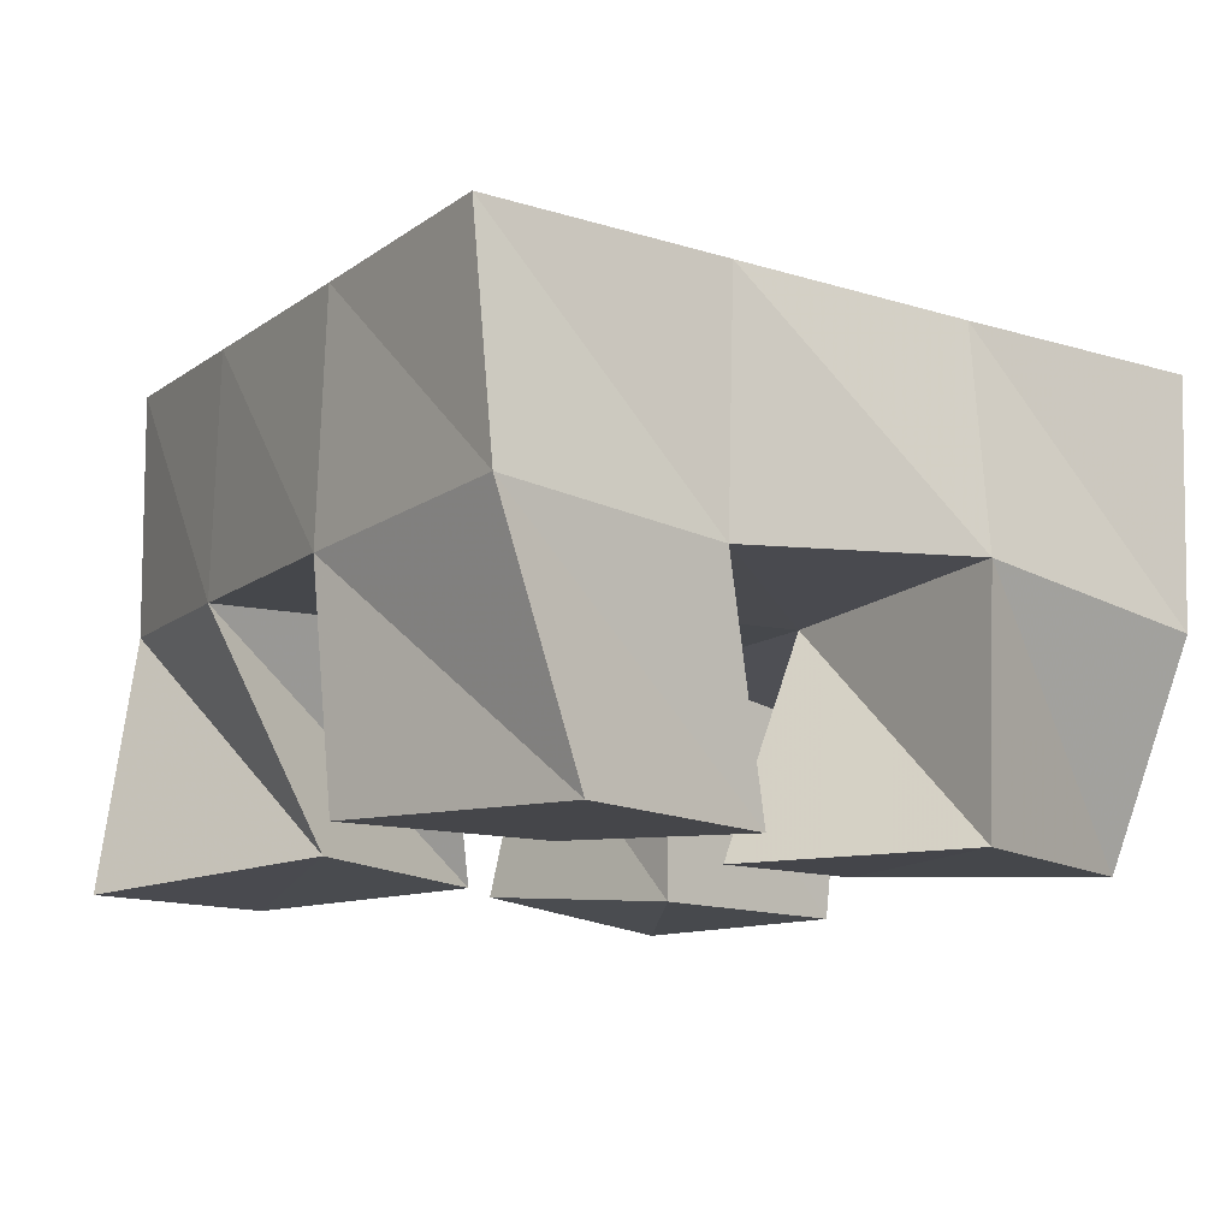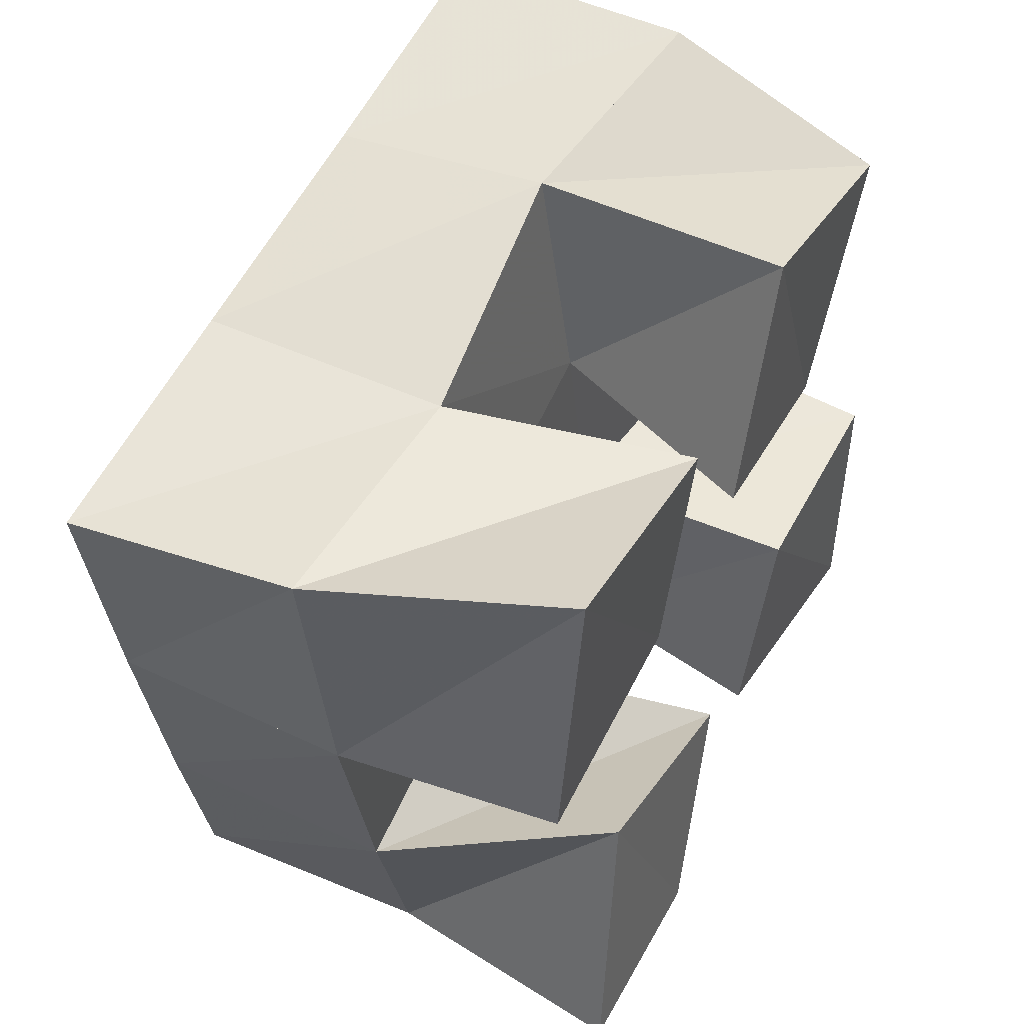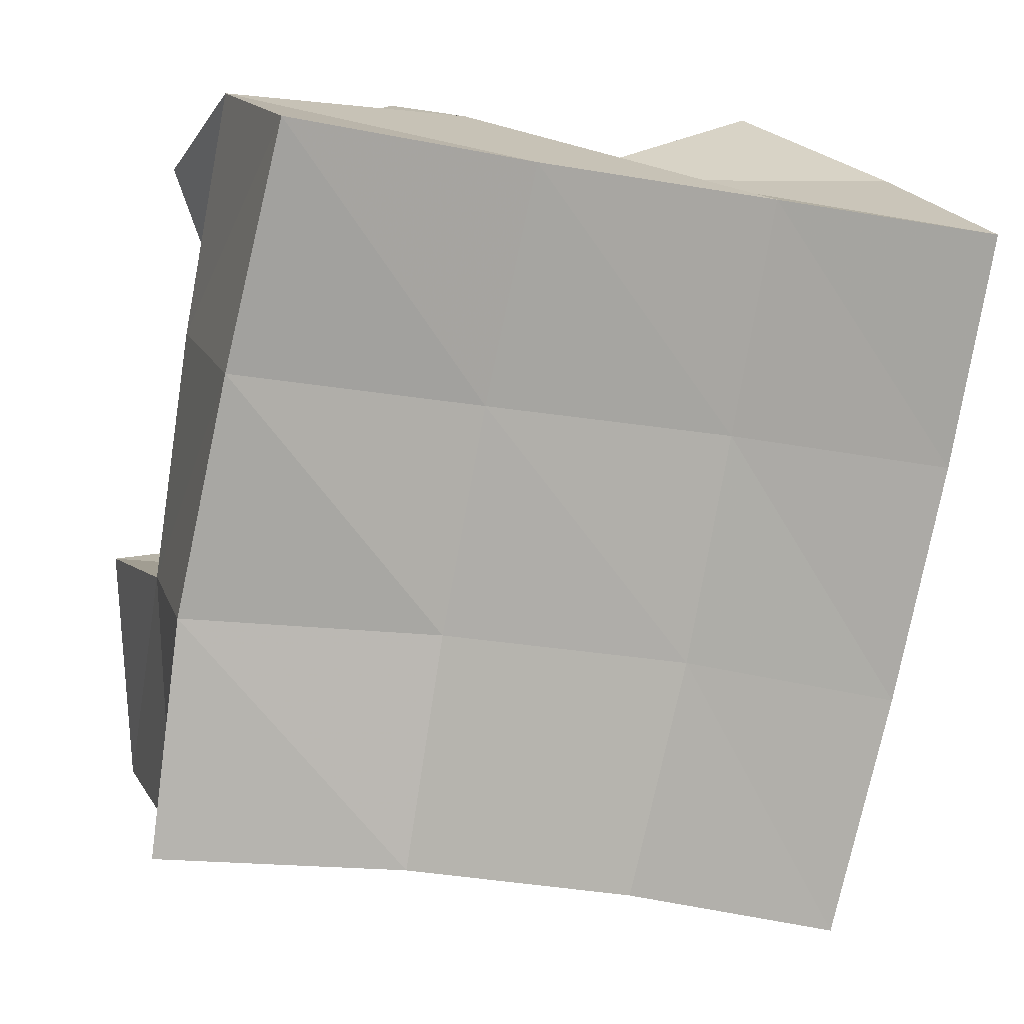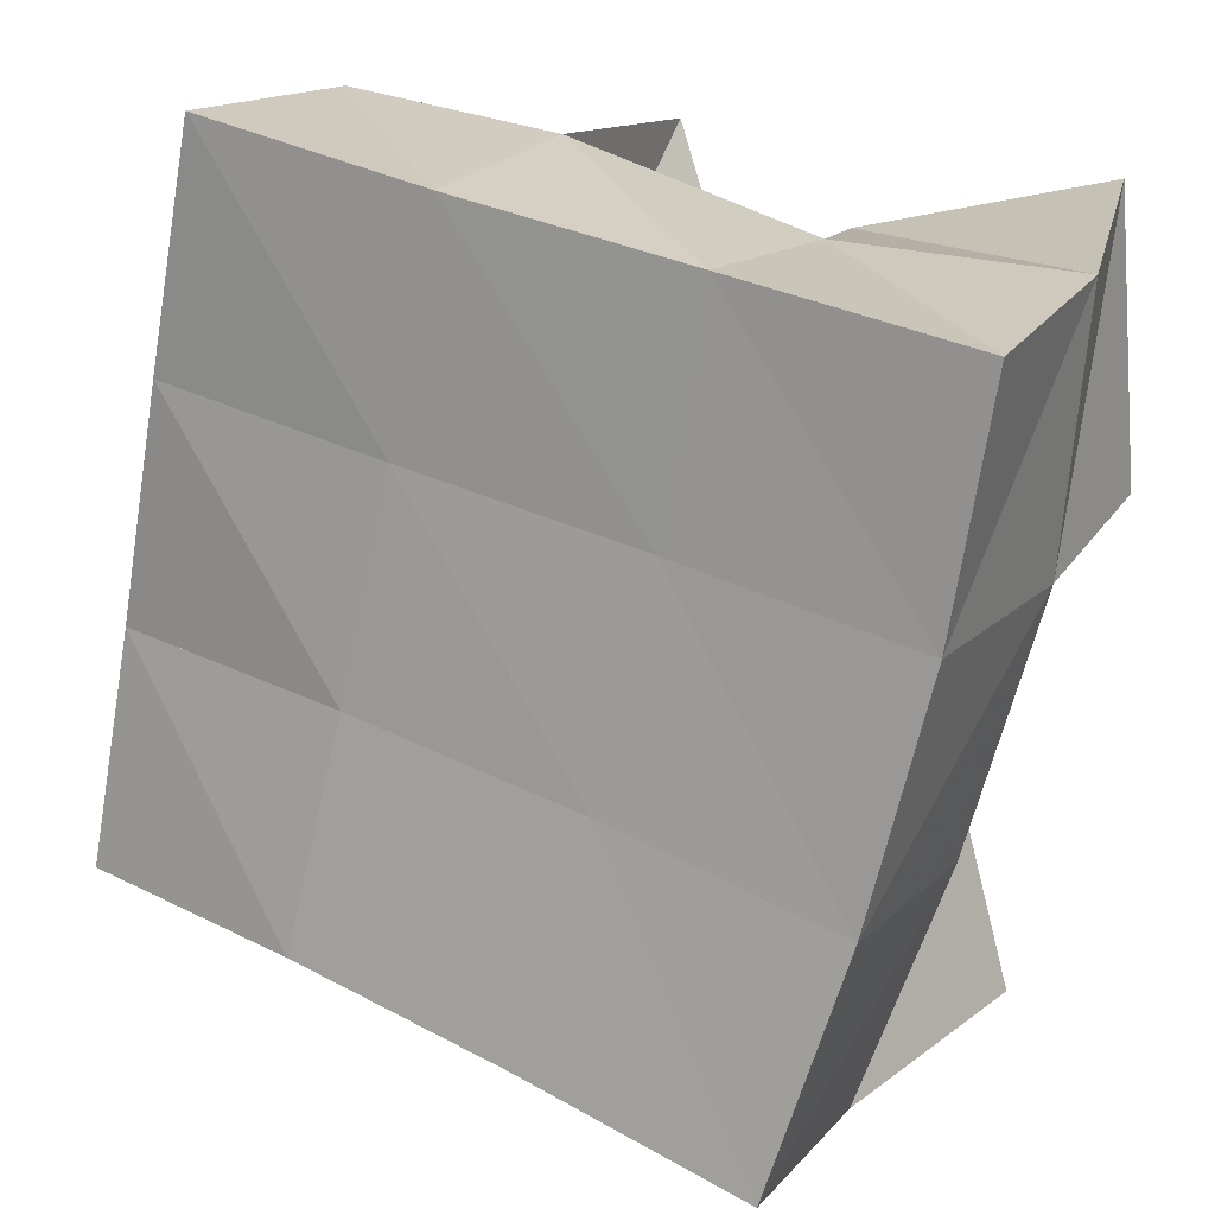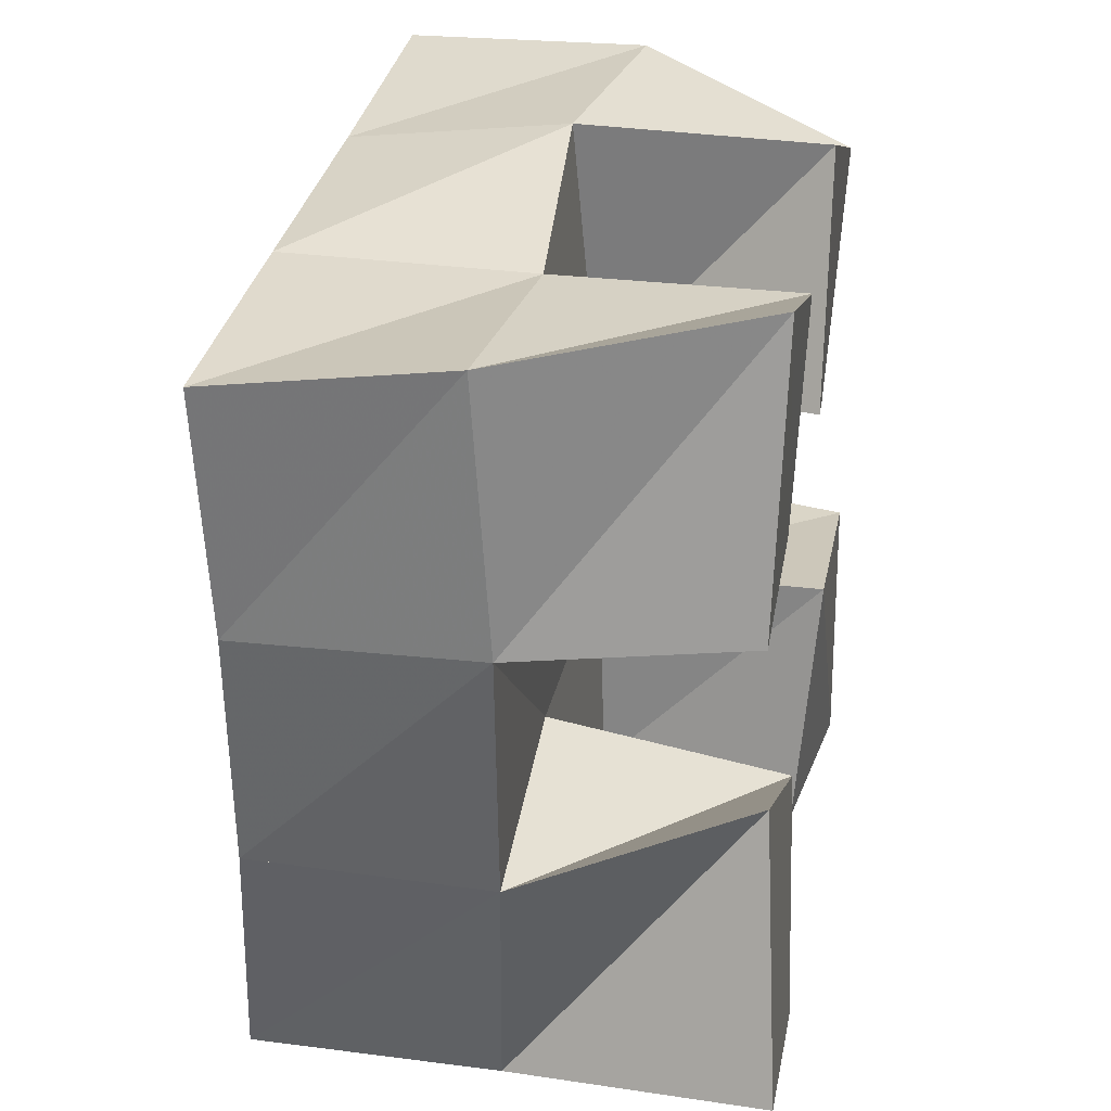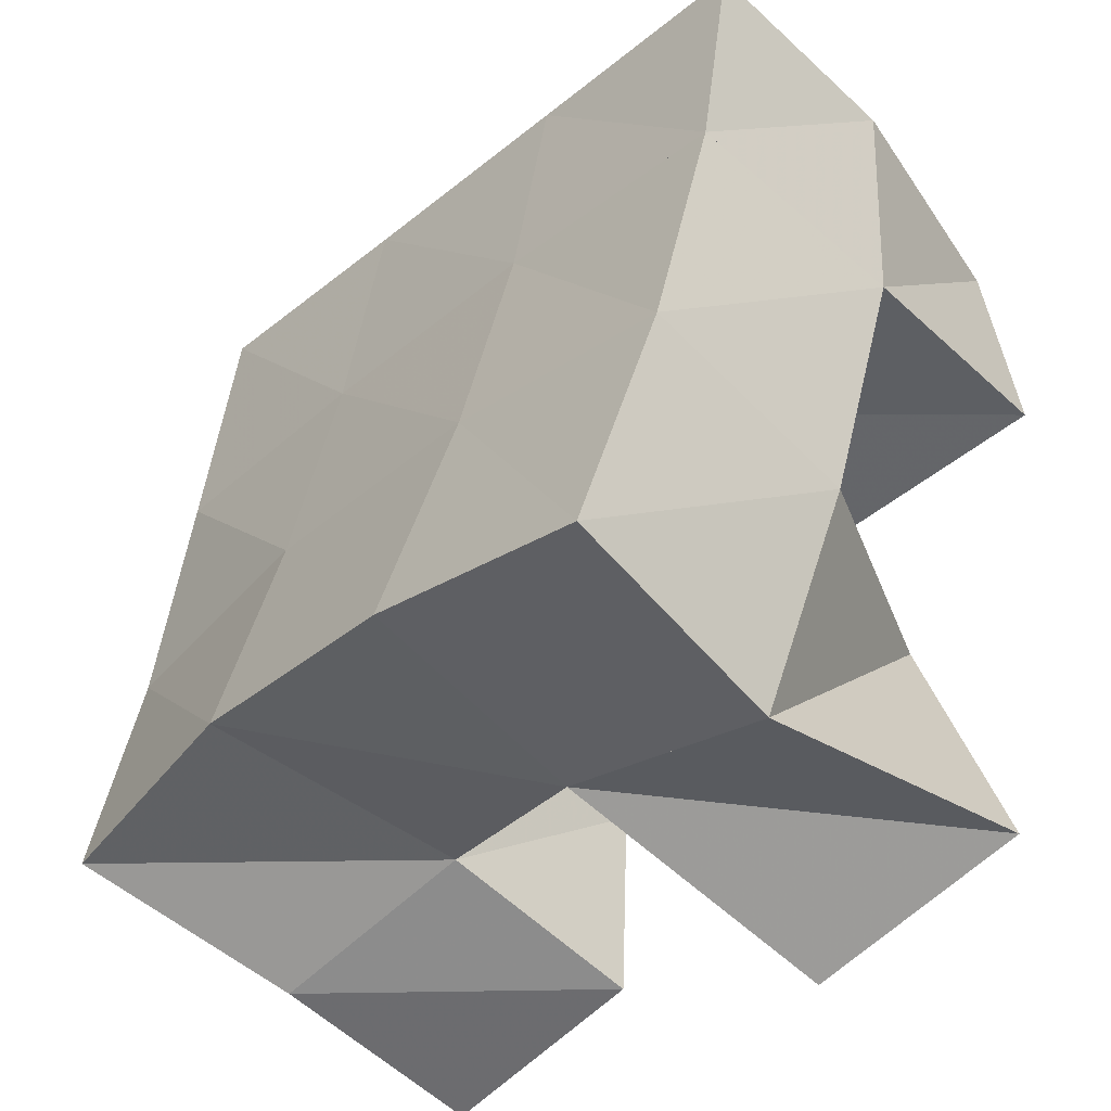
<metadata>
{"format":"obj","ext":"obj","renderer":"f3d","projection":"perspective","resolution":1024,"background":"white","views":[{"elev":-12.2,"azim":-43.0,"up":"+Y"},{"elev":47.4,"azim":-63.9,"up":"+Z"},{"elev":14.8,"azim":159.7,"up":"+Z"},{"elev":15.9,"azim":-153.7,"up":"+Z"},{"elev":22.1,"azim":-80.3,"up":"+Z"},{"elev":-51.5,"azim":-136.6,"up":"+Z"}]}
</metadata>
<code>
v 1.551 0.1 0.08863
v 1.563 0.154 0.08403
v 1.597 0.1007 0.08149
v 1.607 0.1557 0.09827
v 1.565 0.1037 0.1447
v 1.545 0.1506 0.134
v 1.615 0.1032 0.1266
v 1.591 0.1502 0.1479
v 1.607 0.1 0.2077
v 1.63 0.1466 0.2054
v 1.657 0.1029 0.1931
v 1.681 0.1409 0.2146
v 1.623 0.1 0.256
v 1.623 0.1504 0.2583
v 1.674 0.1 0.2436
v 1.672 0.143 0.2639
v 1.53 0.1021 0.1923
v 1.53 0.1486 0.1867
v 1.579 0.103 0.1937
v 1.579 0.1454 0.1954
v 1.535 0.1 0.2496
v 1.524 0.1511 0.2406
v 1.587 0.1009 0.2374
v 1.574 0.1475 0.2426
v 1.64 0.105 0.1046
v 1.644 0.1467 0.1124
v 1.688 0.1 0.1041
v 1.689 0.1468 0.1067
v 1.642 0.1 0.1572
v 1.64 0.1469 0.1592
v 1.69 0.1 0.156
v 1.689 0.1391 0.1621
v 1.56 0.2039 0.08788
v 1.607 0.2041 0.1032
v 1.545 0.1995 0.1367
v 1.593 0.1995 0.1506
v 1.532 0.1975 0.1862
v 1.582 0.1966 0.1969
v 1.524 0.1985 0.2352
v 1.573 0.1967 0.2444
v 1.654 0.2005 0.1144
v 1.644 0.1957 0.1611
v 1.634 0.1939 0.2065
v 1.624 0.1949 0.2537
v 1.703 0.1902 0.1199
v 1.695 0.1873 0.1677
v 1.685 0.1898 0.2158
v 1.674 0.1929 0.2641
f 1 2 4
f 3 1 4
f 2 6 8
f 4 2 8
f 6 5 7
f 8 6 7
f 5 1 3
f 7 5 3
f 8 7 3
f 4 8 3
f 2 1 5
f 6 2 5
f 9 10 12
f 11 9 12
f 10 14 16
f 12 10 16
f 14 13 15
f 16 14 15
f 13 9 11
f 15 13 11
f 16 15 11
f 12 16 11
f 10 9 13
f 14 10 13
f 17 18 20
f 19 17 20
f 18 22 24
f 20 18 24
f 22 21 23
f 24 22 23
f 21 17 19
f 23 21 19
f 24 23 19
f 20 24 19
f 18 17 21
f 22 18 21
f 25 26 28
f 27 25 28
f 26 30 32
f 28 26 32
f 30 29 31
f 32 30 31
f 29 25 27
f 31 29 27
f 32 31 27
f 28 32 27
f 26 25 29
f 30 26 29
f 2 33 34
f 4 2 34
f 33 35 36
f 34 33 36
f 35 6 8
f 36 35 8
f 6 2 4
f 8 6 4
f 36 8 4
f 34 36 4
f 33 2 6
f 35 33 6
f 6 35 36
f 8 6 36
f 35 37 38
f 36 35 38
f 37 18 20
f 38 37 20
f 18 6 8
f 20 18 8
f 38 20 8
f 36 38 8
f 35 6 18
f 37 35 18
f 18 37 38
f 20 18 38
f 37 39 40
f 38 37 40
f 39 22 24
f 40 39 24
f 22 18 20
f 24 22 20
f 40 24 20
f 38 40 20
f 37 18 22
f 39 37 22
f 4 34 41
f 26 4 41
f 34 36 42
f 41 34 42
f 36 8 30
f 42 36 30
f 8 4 26
f 30 8 26
f 42 30 26
f 41 42 26
f 34 4 8
f 36 34 8
f 8 36 42
f 30 8 42
f 36 38 43
f 42 36 43
f 38 20 10
f 43 38 10
f 20 8 30
f 10 20 30
f 43 10 30
f 42 43 30
f 36 8 20
f 38 36 20
f 20 38 43
f 10 20 43
f 38 40 44
f 43 38 44
f 40 24 14
f 44 40 14
f 24 20 10
f 14 24 10
f 44 14 10
f 43 44 10
f 38 20 24
f 40 38 24
f 26 41 45
f 28 26 45
f 41 42 46
f 45 41 46
f 42 30 32
f 46 42 32
f 30 26 28
f 32 30 28
f 46 32 28
f 45 46 28
f 41 26 30
f 42 41 30
f 30 42 46
f 32 30 46
f 42 43 47
f 46 42 47
f 43 10 12
f 47 43 12
f 10 30 32
f 12 10 32
f 47 12 32
f 46 47 32
f 42 30 10
f 43 42 10
f 10 43 47
f 12 10 47
f 43 44 48
f 47 43 48
f 44 14 16
f 48 44 16
f 14 10 12
f 16 14 12
f 48 16 12
f 47 48 12
f 43 10 14
f 44 43 14

</code>
